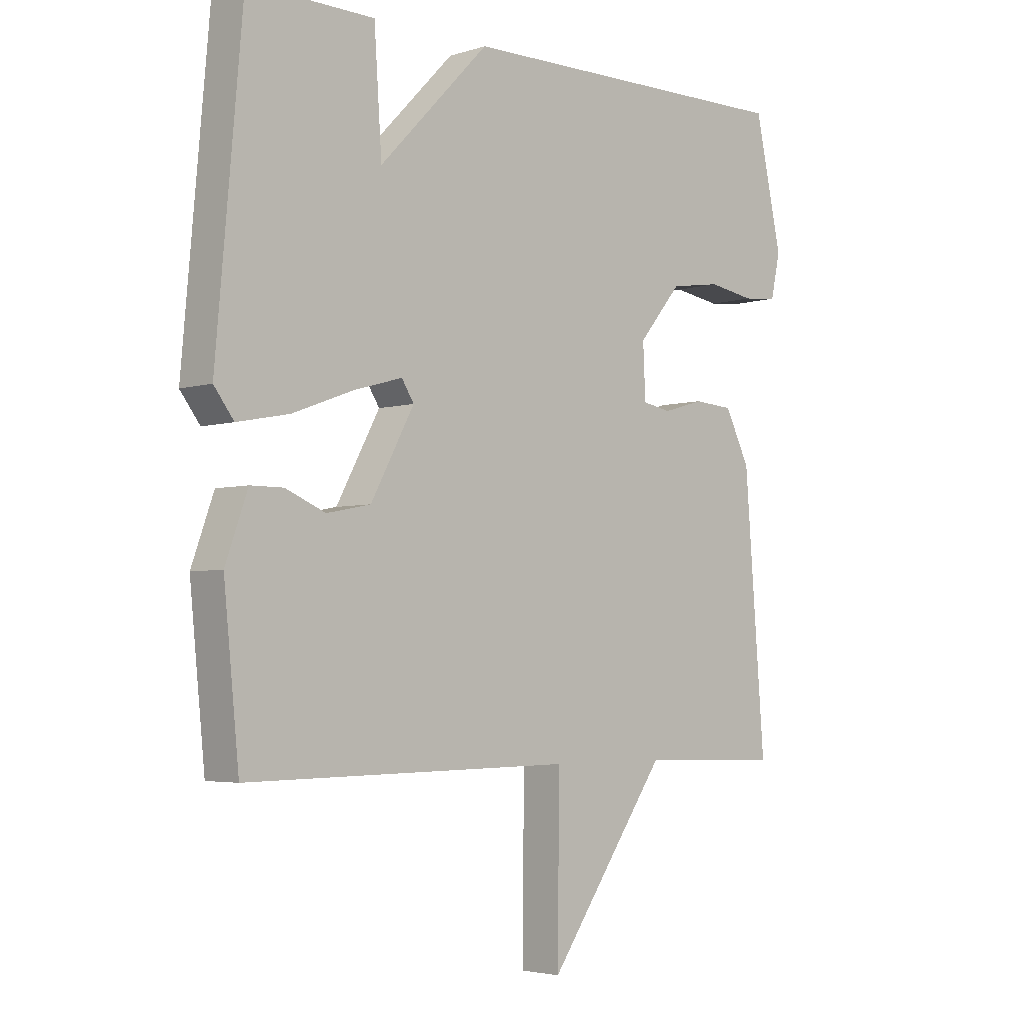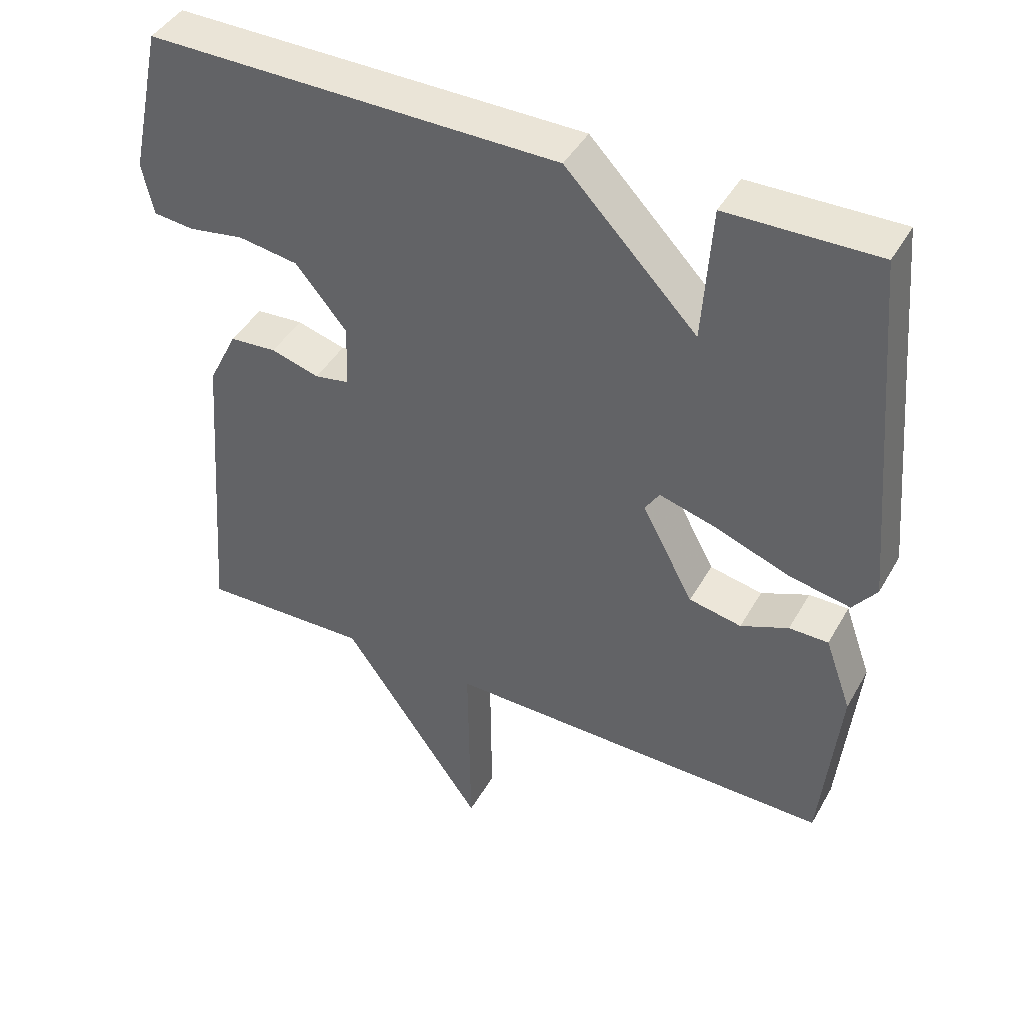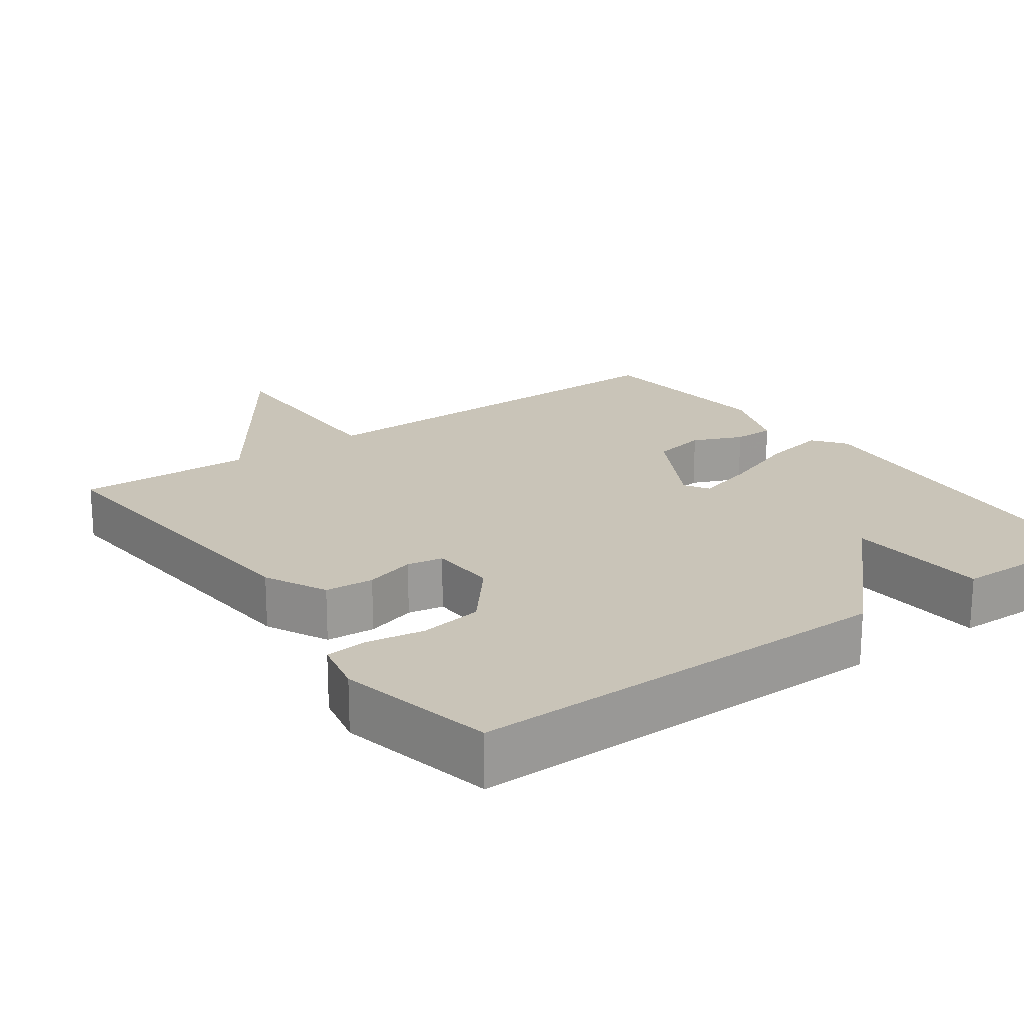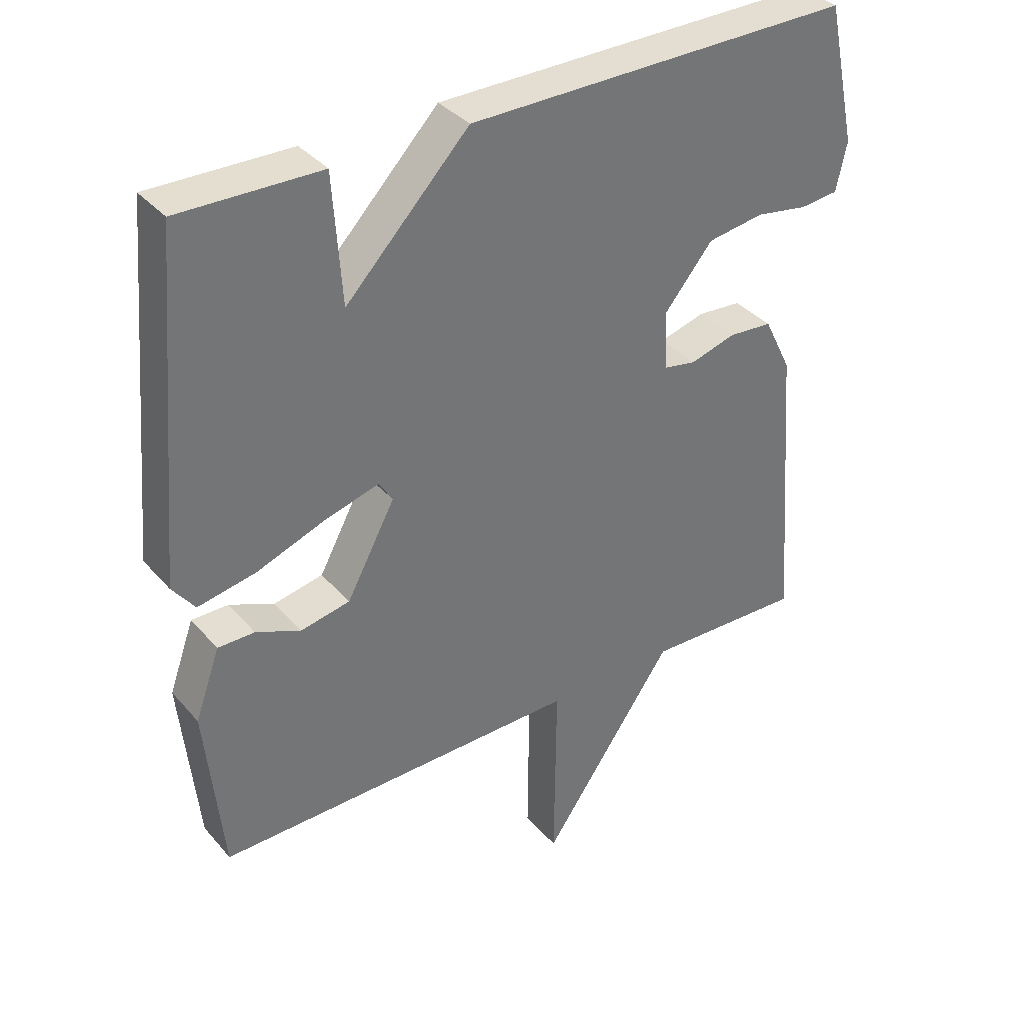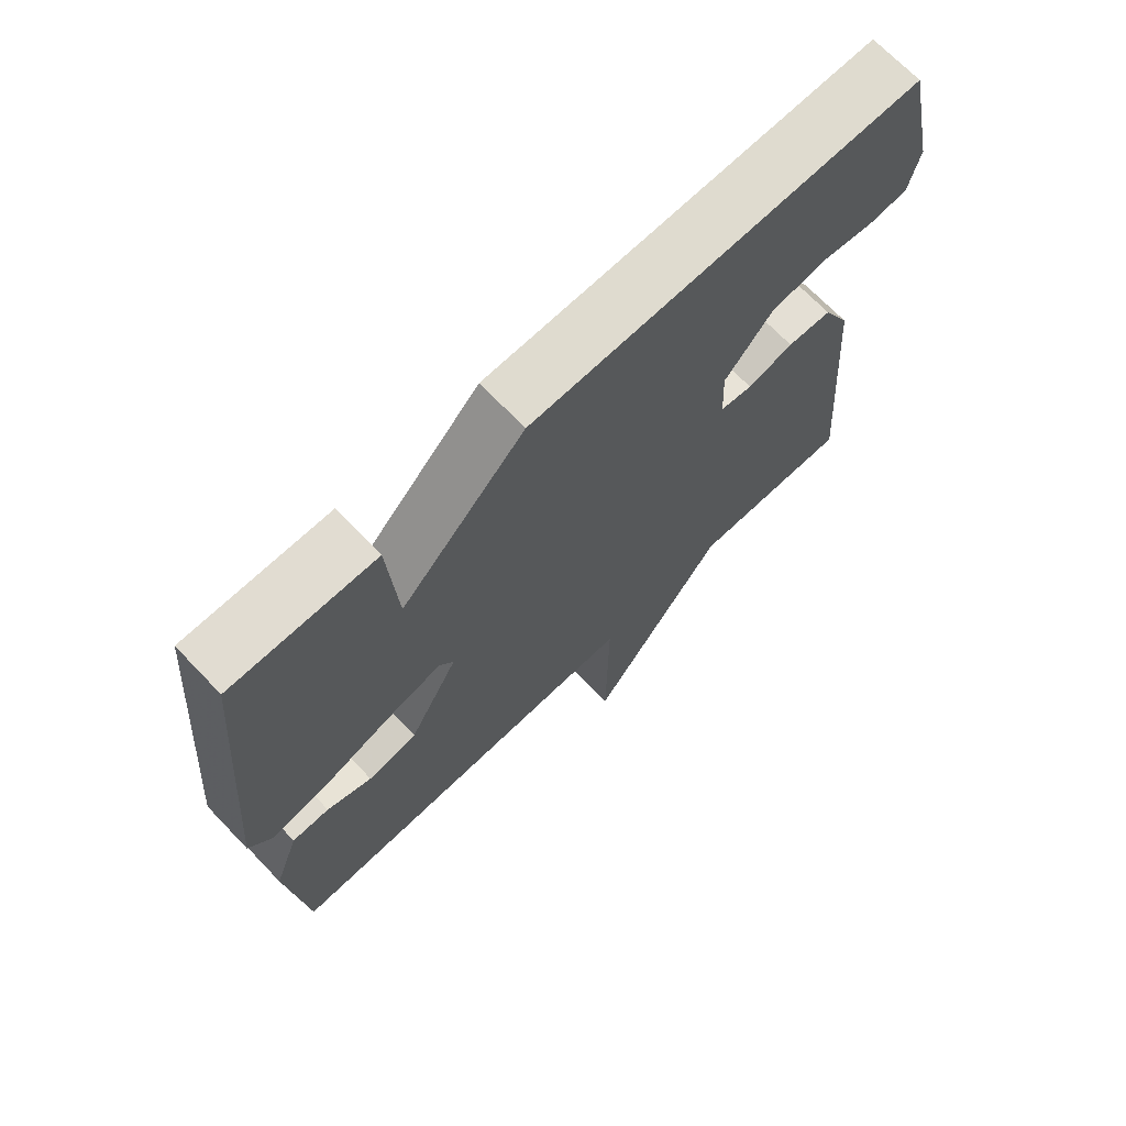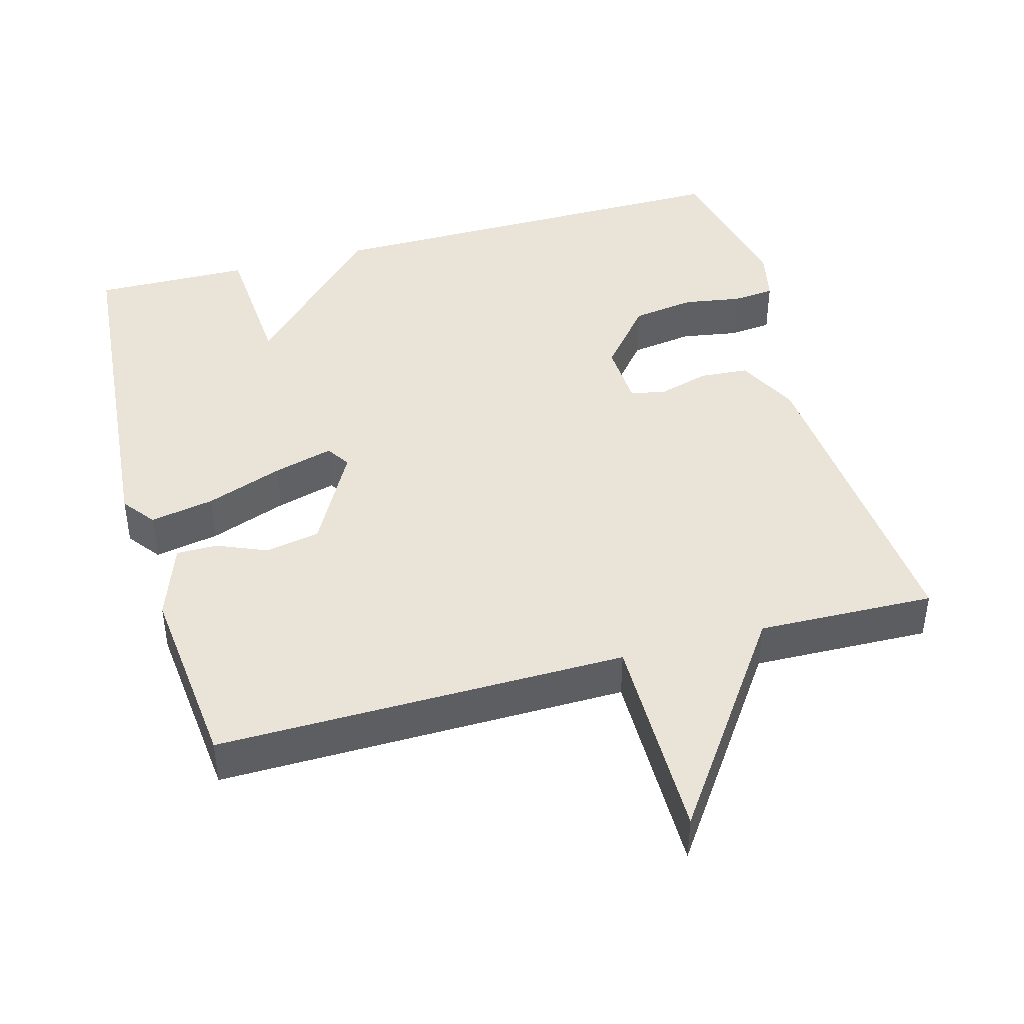
<metadata>
{"format":"obj","ext":"obj","renderer":"f3d","projection":"perspective","resolution":1024,"background":"white","views":[{"elev":-3.8,"azim":135.9,"up":"+Z"},{"elev":43.5,"azim":27.8,"up":"+Z"},{"elev":20.1,"azim":-35.7,"up":"+Y"},{"elev":36.1,"azim":144.9,"up":"+Z"},{"elev":70.0,"azim":136.2,"up":"+Z"},{"elev":43.2,"azim":164.5,"up":"+Y"}]}
</metadata>
<code>
v -0.5 0.07 -0.5
v -0.465 0.07 -0.051
v -0.423 0.07 0.034
v -0.356 0.07 0.039
v -0.287 0.07 0.019
v -0.238 0.07 0.028
v -0.234 0.07 0.119
v -0.307 0.07 0.207
v -0.393 0.07 0.22
v -0.472 0.07 0.207
v -0.53 0.07 0.213
v -0.546 0.07 0.287
v -0.5 0.07 0.5
v 0.086 0.07 0.496
v 0.273 0.07 0.302
v 0.286 0.07 0.496
v 0.5 0.07 0.5
v 0.545 0.07 -0.011
v 0.511 0.07 -0.056
v 0.423 0.07 -0.039
v 0.318 0.07 0
v 0.236 0.07 0.023
v 0.215 0.07 -0.01
v 0.289 0.07 -0.147
v 0.364 0.07 -0.162
v 0.432 0.07 -0.133
v 0.488 0.07 -0.133
v 0.526 0.07 -0.239
v 0.5 0.07 -0.5
v -0.058 0.07 -0.493
v -0.055 0.07 -0.784
v -0.258 0.07 -0.493
v -0.5 0 -0.5
v -0.465 0 -0.051
v -0.423 0 0.034
v -0.356 0 0.039
v -0.287 0 0.019
v -0.238 0 0.028
v -0.234 0 0.119
v -0.307 0 0.207
v -0.393 0 0.22
v -0.472 0 0.207
v -0.53 0 0.213
v -0.546 0 0.287
v -0.5 0 0.5
v 0.086 0 0.496
v 0.273 0 0.302
v 0.286 0 0.496
v 0.5 0 0.5
v 0.545 0 -0.011
v 0.511 0 -0.056
v 0.423 0 -0.039
v 0.318 0 0
v 0.236 0 0.023
v 0.215 0 -0.01
v 0.289 0 -0.147
v 0.364 0 -0.162
v 0.432 0 -0.133
v 0.488 0 -0.133
v 0.526 0 -0.239
v 0.5 0 -0.5
v -0.058 0 -0.493
v -0.055 0 -0.784
v -0.258 0 -0.493
f 30 31 32
f 28 29 30
f 27 28 30
f 26 27 30
f 25 26 30
f 24 25 30 32
f 32 1 2
f 24 32 2
f 23 24 2
f 19 20 21
f 18 19 21
f 17 18 21
f 16 17 21
f 15 16 21
f 15 21 22
f 12 13 14
f 11 12 14
f 10 11 14
f 9 10 14
f 8 9 14 15
f 15 22 23
f 8 15 23
f 7 8 23
f 2 3 4 5
f 2 5 6
f 23 2 6
f 6 7 23
f 64 63 62
f 62 61 60
f 62 60 59
f 62 59 58
f 62 58 57
f 64 62 57 56
f 34 33 64
f 34 64 56
f 34 56 55
f 53 52 51
f 53 51 50
f 53 50 49
f 53 49 48
f 53 48 47
f 54 53 47
f 46 45 44
f 46 44 43
f 46 43 42
f 46 42 41
f 47 46 41 40
f 55 54 47
f 55 47 40
f 55 40 39
f 37 36 35 34
f 38 37 34
f 38 34 55
f 55 39 38
f 1 33 34 2
f 2 34 35 3
f 3 35 36 4
f 4 36 37 5
f 5 37 38 6
f 6 38 39 7
f 7 39 40 8
f 8 40 41 9
f 9 41 42 10
f 10 42 43 11
f 11 43 44 12
f 12 44 45 13
f 13 45 46 14
f 14 46 47 15
f 15 47 48 16
f 16 48 49 17
f 17 49 50 18
f 18 50 51 19
f 19 51 52 20
f 20 52 53 21
f 21 53 54 22
f 22 54 55 23
f 23 55 56 24
f 24 56 57 25
f 25 57 58 26
f 26 58 59 27
f 27 59 60 28
f 28 60 61 29
f 29 61 62 30
f 30 62 63 31
f 31 63 64 32
f 32 64 33 1

</code>
